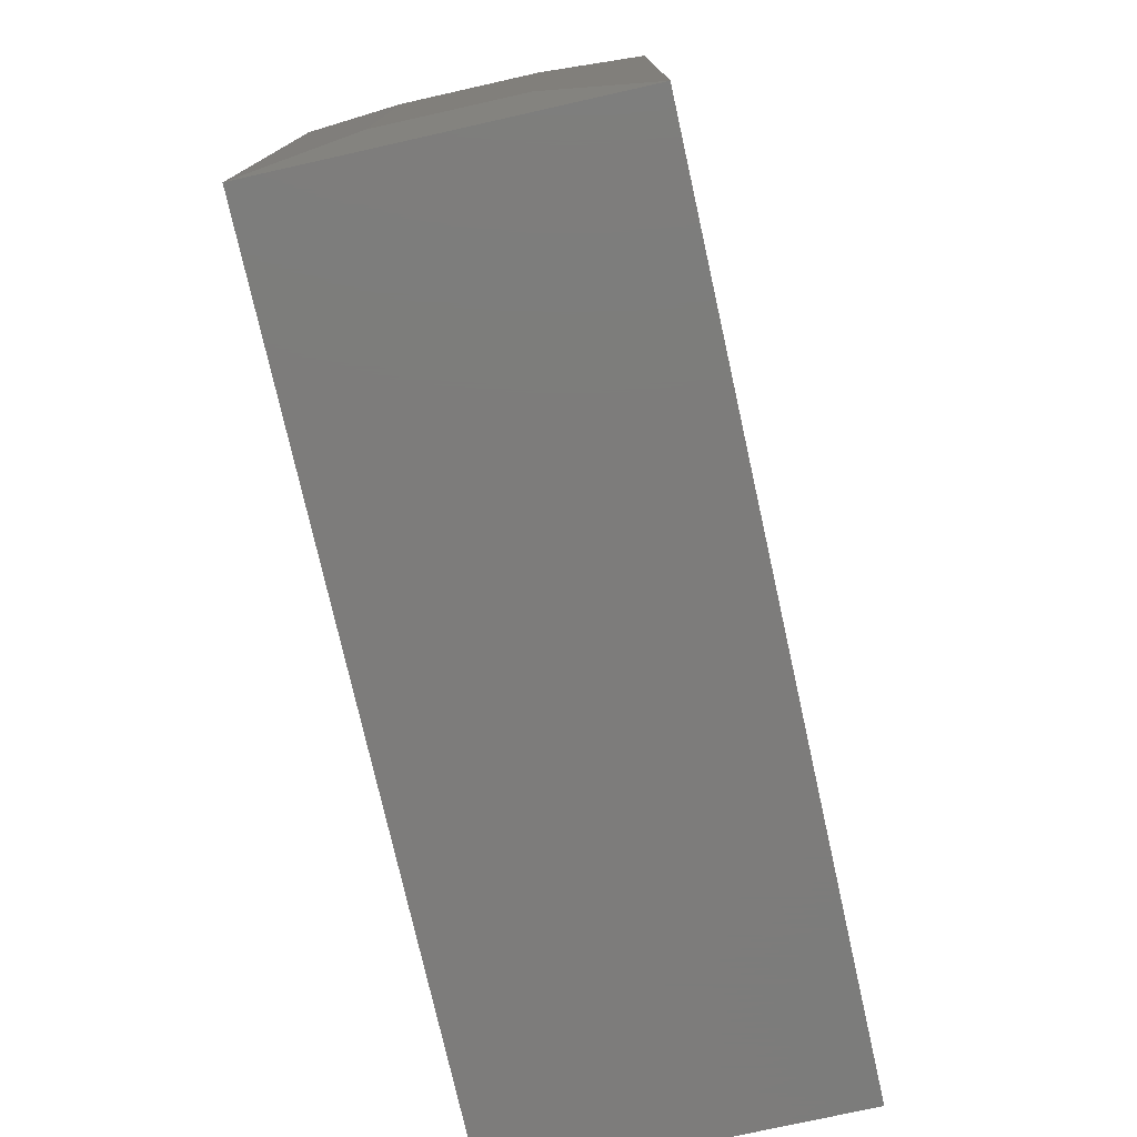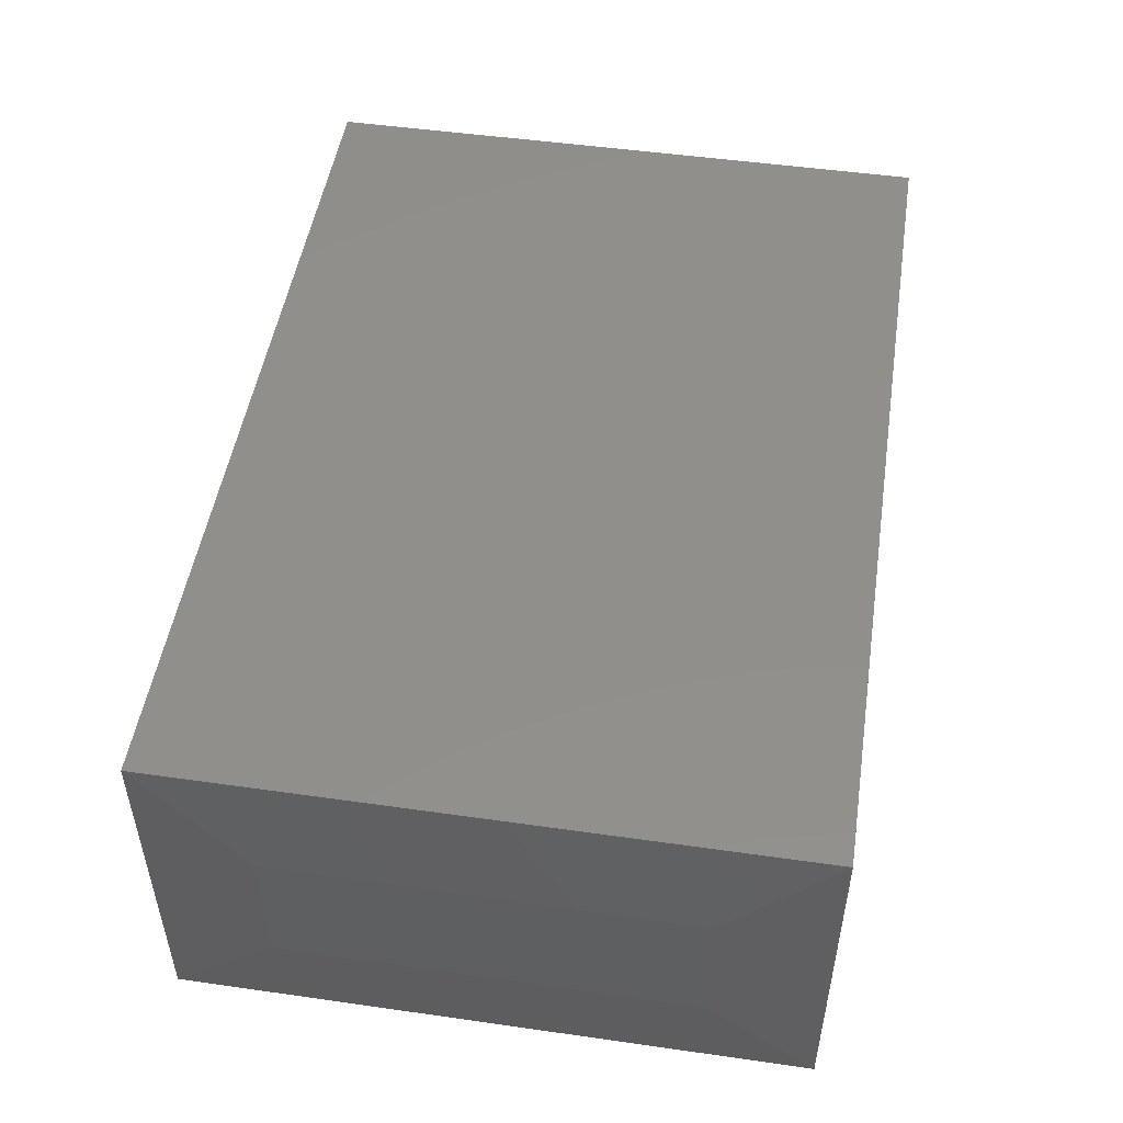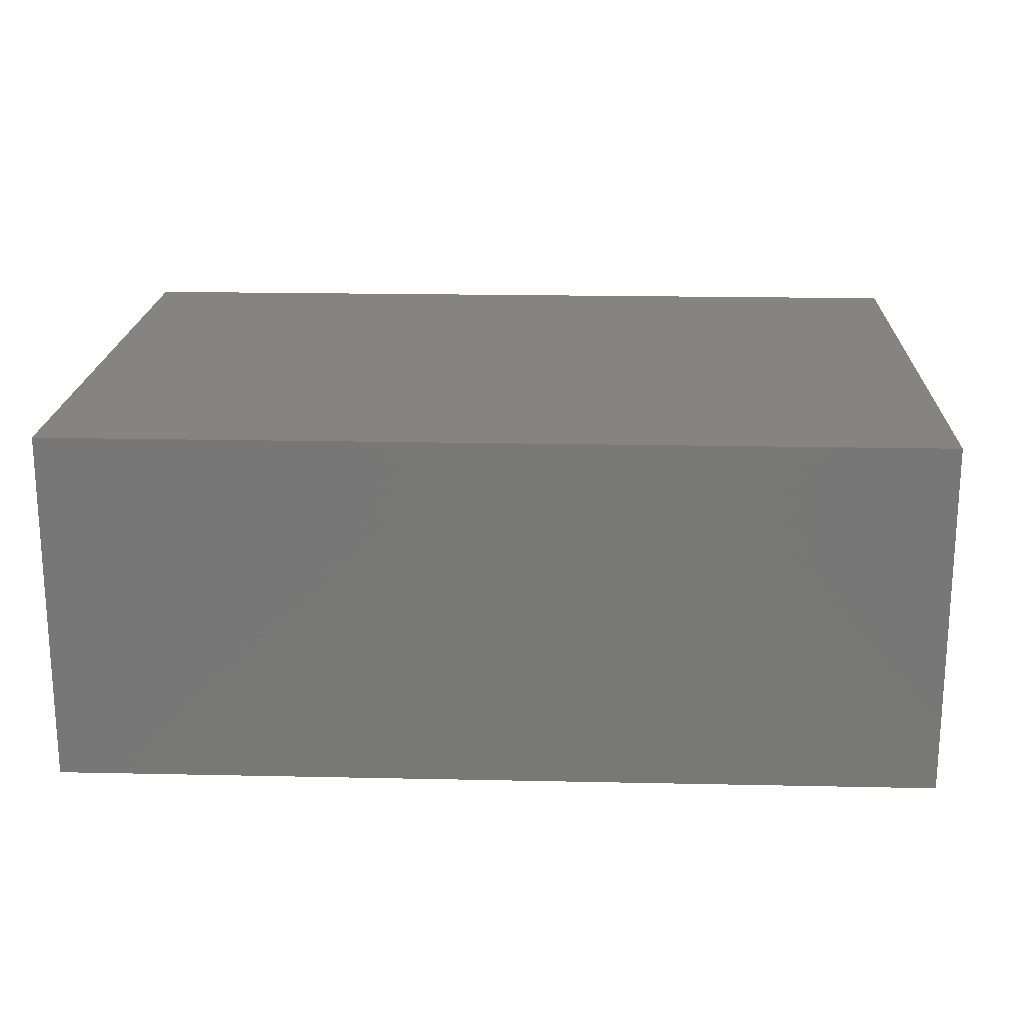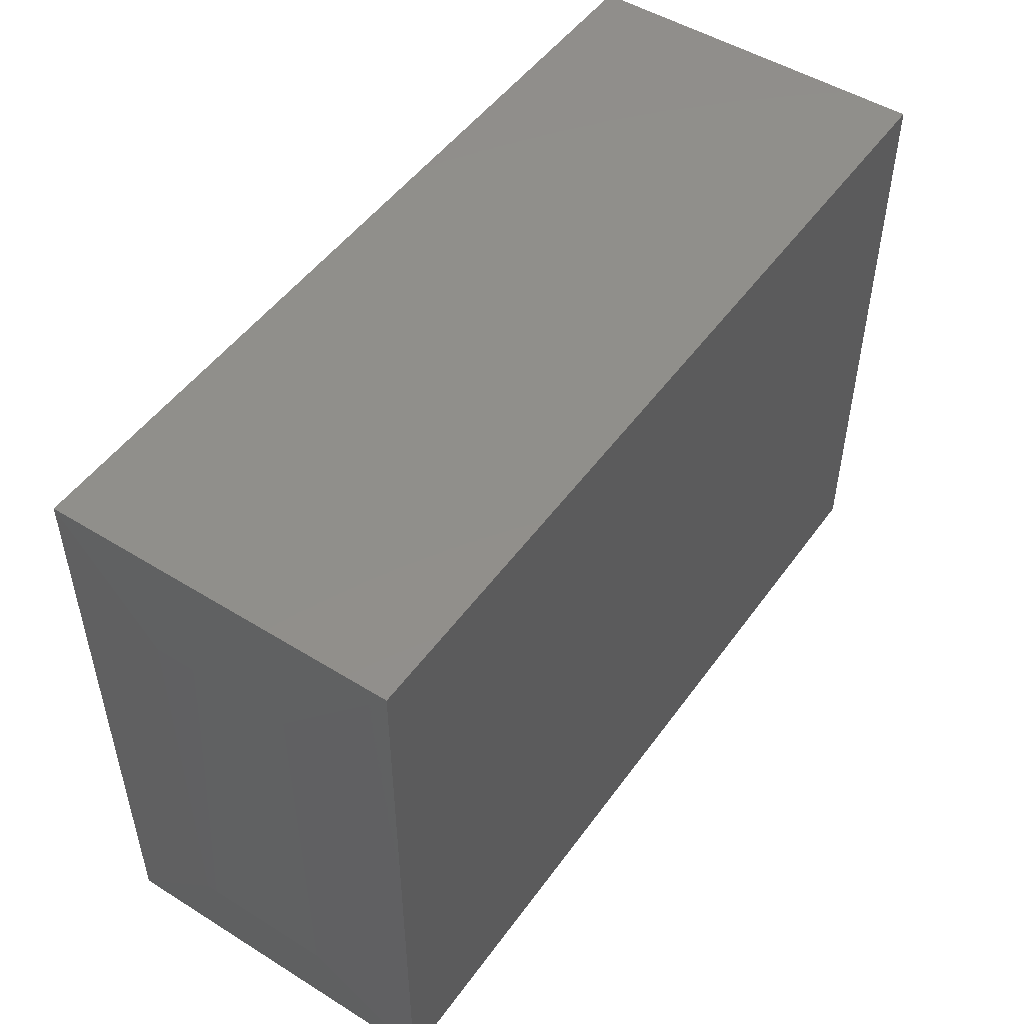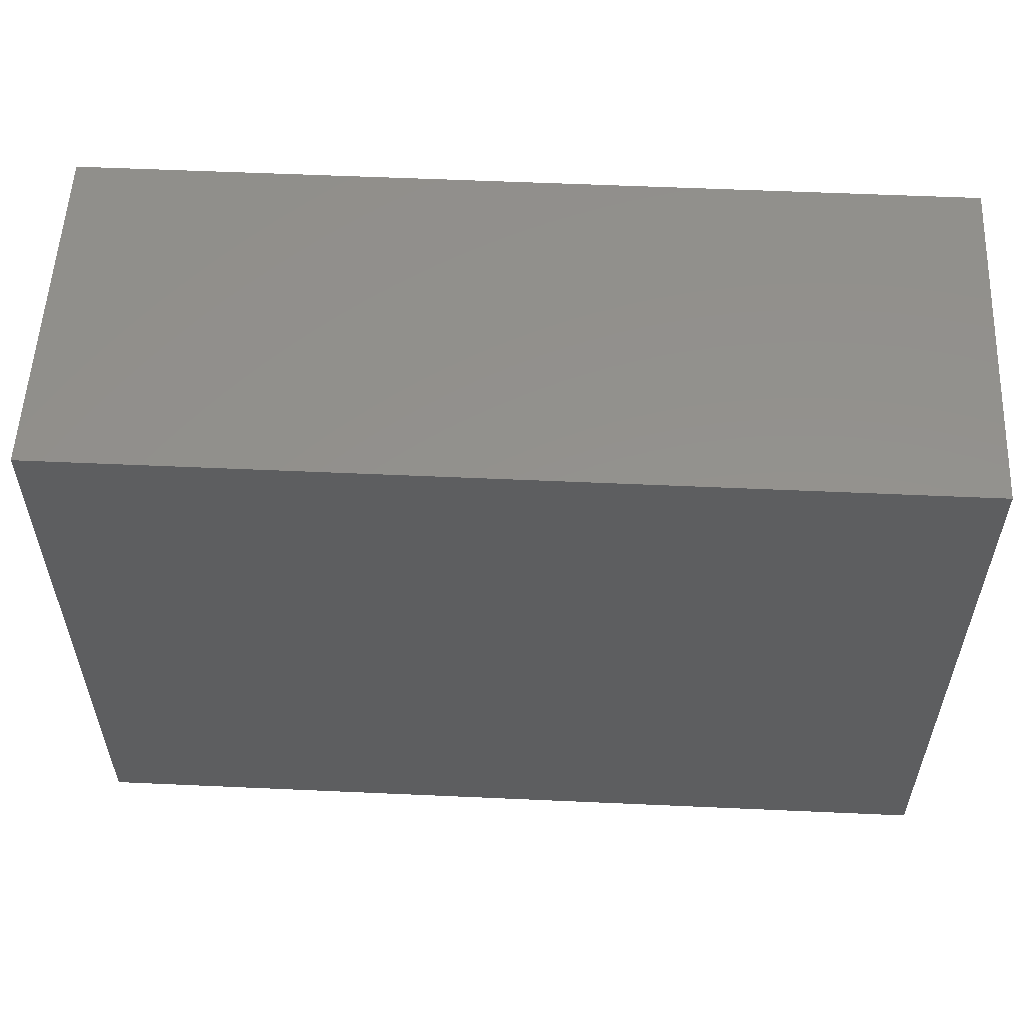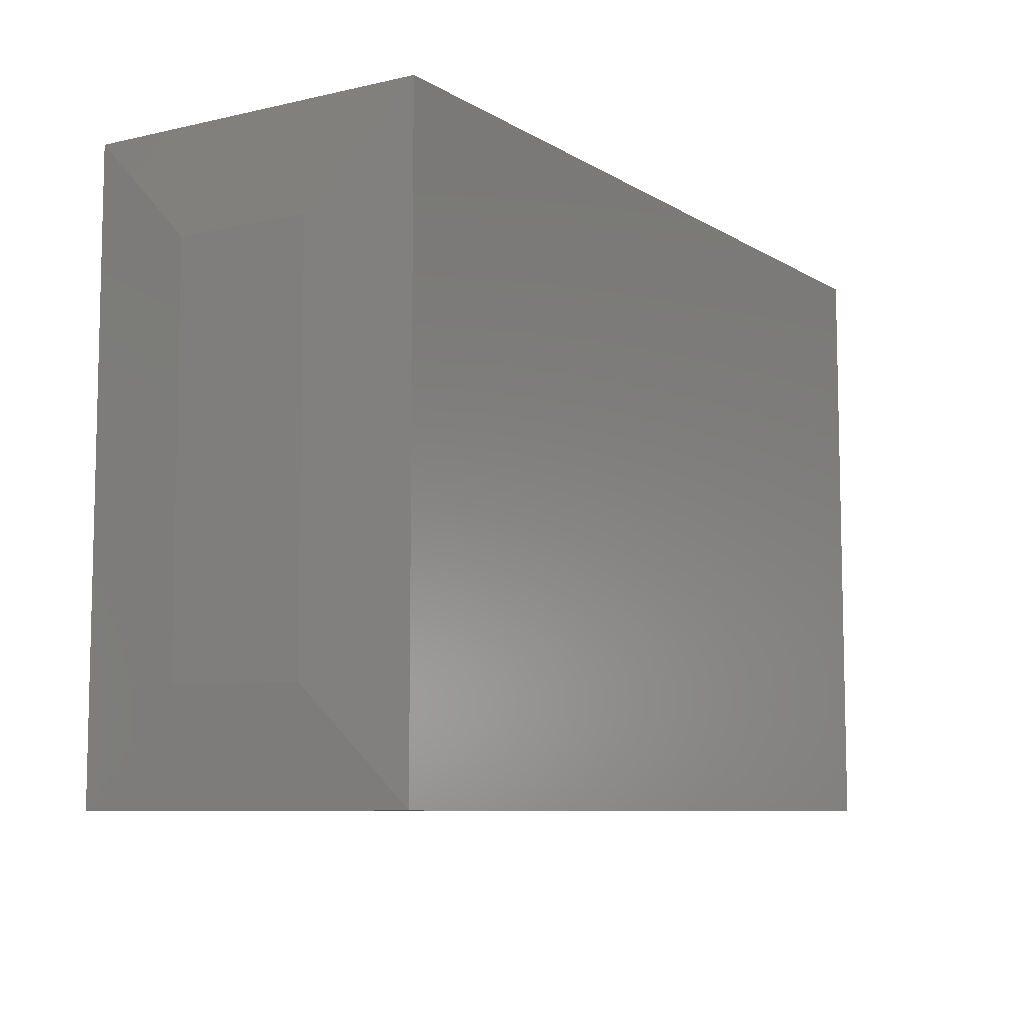
<metadata>
{"format":"stl","ext":"stl","renderer":"f3d","projection":"perspective","resolution":1024,"background":"white","views":[{"elev":-75.9,"azim":102.6,"up":"+Z"},{"elev":49.8,"azim":98.9,"up":"+Y"},{"elev":19.3,"azim":2.3,"up":"+Y"},{"elev":49.7,"azim":124.4,"up":"+Z"},{"elev":55.6,"azim":-177.3,"up":"+Z"},{"elev":-8.1,"azim":122.4,"up":"+Z"}]}
</metadata>
<code>
# stl→obj: 12 verts, 20 faces
v -0.75 -0.2578 0.1641
v -0.1094 -0.2578 0.1641
v -0.75 -0.2578 0.6146
v -0.1094 -0.2578 0.6146
v -0.75 0 0.1641
v -0.75 2.501e-17 0.6146
v -0.1094 7.112e-17 0.1641
v -0.1094 9.613e-17 0.6146
v -0.1016 -0.1797 0.2422
v -0.1016 -0.07812 0.2422
v -0.1016 -0.1797 0.5364
v -0.1016 -0.07812 0.5364
f 1 2 3
f 3 2 4
f 5 6 7
f 7 6 8
f 4 8 3
f 3 8 6
f 9 10 11
f 11 10 12
f 1 5 2
f 2 5 7
f 2 7 9
f 9 7 10
f 8 12 7
f 7 12 10
f 8 4 12
f 12 4 11
f 4 2 11
f 11 2 9
f 3 6 1
f 1 6 5

</code>
